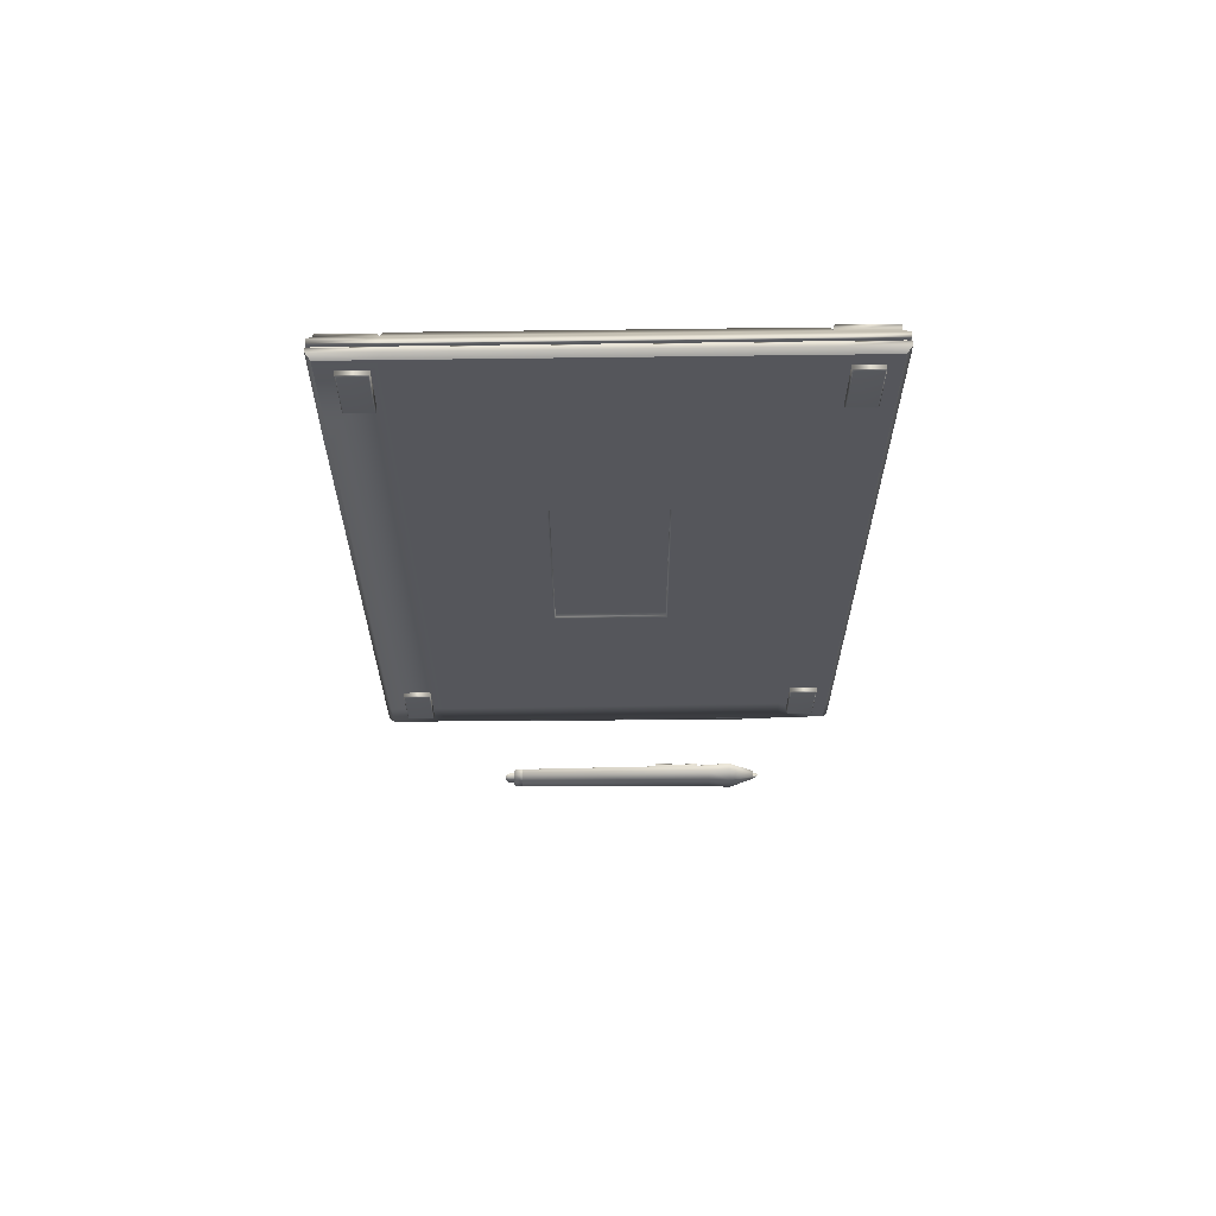
<metadata>
{"format":"obj","ext":"obj","renderer":"f3d","projection":"perspective","resolution":1024,"background":"white","views":[{"elev":63.7,"azim":-90.8,"up":"+Z"}]}
</metadata>
<code>
g default
v 0.01138 2.105 -1.556
v 0.01138 2.244 -1.556
v 0.01138 2.244 -1.277
v 0.01138 2.105 -1.277
v -0.08988 2.112 -1.549
v -0.08292 2.105 -1.556
v -0.08292 2.244 -1.556
v -0.08988 2.237 -1.549
v -0.08292 2.244 -1.277
v -0.08988 2.237 -1.284
v -0.08292 2.105 -1.277
v -0.08988 2.112 -1.284
v 0.01138 2.105 1.54
v 0.01138 2.244 1.54
v 0.01138 2.244 1.819
v 0.01138 2.105 1.819
v -0.08988 2.112 1.547
v -0.08292 2.105 1.54
v -0.08292 2.244 1.54
v -0.08988 2.237 1.547
v -0.08292 2.244 1.819
v -0.08988 2.237 1.812
v -0.08292 2.105 1.819
v -0.08988 2.112 1.812
v 0.01138 0.08094 1.54
v 0.01138 0.2201 1.54
v 0.01138 0.2201 1.819
v 0.01138 0.08094 1.819
v -0.08988 0.0879 1.547
v -0.08292 0.08094 1.54
v -0.08292 0.2201 1.54
v -0.08988 0.2132 1.547
v -0.08292 0.2201 1.819
v -0.08988 0.2132 1.812
v -0.08292 0.08094 1.819
v -0.08988 0.0879 1.812
v 0.01138 0.08094 -1.556
v 0.01138 0.2201 -1.556
v 0.01138 0.2201 -1.277
v 0.01138 0.08094 -1.277
v -0.08988 0.0879 -1.549
v -0.08292 0.08094 -1.556
v -0.08292 0.2201 -1.556
v -0.08988 0.2132 -1.549
v -0.08292 0.2201 -1.277
v -0.08988 0.2132 -1.284
v -0.08292 0.08094 -1.277
v -0.08988 0.0879 -1.284
v 0.004439 1.862 1.68
v 0.004439 1.967 1.68
v 0.004439 1.967 1.506
v 0.004439 1.862 1.506
v 0.08056 1.867 1.674
v 0.07533 1.862 1.68
v 0.07533 1.967 1.68
v 0.08056 1.961 1.674
v 0.07533 1.967 1.506
v 0.08056 1.961 1.511
v 0.07533 1.862 1.506
v 0.08056 1.867 1.511
v 0.004439 1.726 1.68
v 0.004439 1.83 1.68
v 0.004439 1.83 1.506
v 0.004439 1.726 1.506
v 0.08056 1.731 1.674
v 0.07533 1.726 1.68
v 0.07533 1.83 1.68
v 0.08056 1.825 1.674
v 0.07533 1.83 1.506
v 0.08056 1.825 1.511
v 0.07533 1.726 1.506
v 0.08056 1.731 1.511
v 0.004439 1.597 1.68
v 0.004439 1.702 1.68
v 0.004439 1.702 1.506
v 0.004439 1.597 1.506
v 0.08056 1.603 1.674
v 0.07533 1.597 1.68
v 0.07533 1.702 1.68
v 0.08056 1.697 1.674
v 0.07533 1.702 1.506
v 0.08056 1.697 1.511
v 0.07533 1.597 1.506
v 0.08056 1.603 1.511
v 0.004439 1.455 1.68
v 0.004439 1.56 1.68
v 0.004439 1.56 1.506
v 0.004439 1.455 1.506
v 0.08056 1.46 1.674
v 0.07533 1.455 1.68
v 0.07533 1.56 1.68
v 0.08056 1.555 1.674
v 0.07533 1.56 1.506
v 0.08056 1.555 1.511
v 0.07533 1.455 1.506
v 0.08056 1.46 1.511
v 0.04868 1.244 1.521
v 0.04868 1.175 1.492
v 0.04868 1.105 1.521
v 0.04868 1.076 1.59
v 0.04868 1.105 1.66
v 0.04868 1.175 1.688
v 0.04868 1.244 1.66
v 0.04868 1.273 1.59
v 0.09651 1.237 1.528
v 0.08694 1.244 1.521
v 0.08694 1.175 1.492
v 0.09651 1.175 1.502
v 0.08694 1.105 1.521
v 0.09651 1.112 1.528
v 0.08694 1.076 1.59
v 0.09651 1.087 1.59
v 0.08694 1.105 1.66
v 0.09651 1.112 1.652
v 0.08694 1.175 1.688
v 0.09651 1.175 1.678
v 0.08694 1.244 1.66
v 0.09651 1.237 1.652
v 0.08694 1.273 1.59
v 0.09651 1.262 1.59
v 0.004439 0.7492 1.68
v 0.004439 0.8539 1.68
v 0.004439 0.8539 1.506
v 0.004439 0.7492 1.506
v 0.08056 0.7544 1.674
v 0.07533 0.7492 1.68
v 0.07533 0.8539 1.68
v 0.08056 0.8487 1.674
v 0.07533 0.8539 1.506
v 0.08056 0.8487 1.511
v 0.07533 0.7492 1.506
v 0.08056 0.7544 1.511
v 0.004439 0.613 1.68
v 0.004439 0.7177 1.68
v 0.004439 0.7177 1.506
v 0.004439 0.613 1.506
v 0.08056 0.6182 1.674
v 0.07533 0.613 1.68
v 0.07533 0.7177 1.68
v 0.08056 0.7124 1.674
v 0.07533 0.7177 1.506
v 0.08056 0.7124 1.511
v 0.07533 0.613 1.506
v 0.08056 0.6182 1.511
v 0.004439 0.4848 1.68
v 0.004439 0.5895 1.68
v 0.004439 0.5895 1.506
v 0.004439 0.4848 1.506
v 0.08056 0.4901 1.674
v 0.07533 0.4848 1.68
v 0.07533 0.5895 1.68
v 0.08056 0.5843 1.674
v 0.07533 0.5895 1.506
v 0.08056 0.5843 1.511
v 0.07533 0.4848 1.506
v 0.08056 0.4901 1.511
v 0.004439 0.3426 1.68
v 0.004439 0.4473 1.68
v 0.004439 0.4473 1.506
v 0.004439 0.3426 1.506
v 0.08056 0.3478 1.674
v 0.07533 0.3426 1.68
v 0.07533 0.4473 1.68
v 0.08056 0.4421 1.674
v 0.07533 0.4473 1.506
v 0.08056 0.4421 1.511
v 0.07533 0.3426 1.506
v 0.08056 0.3478 1.511
g knoppen
f 5 6 11 12
f 6 5 8 7
f 7 8 10 9
f 9 10 12 11
f 1 6 7 2
f 2 7 9 3
f 3 9 11 4
f 4 11 6 1
f 5 12 10 8
f 17 18 23 24
f 18 17 20 19
f 19 20 22 21
f 21 22 24 23
f 13 18 19 14
f 14 19 21 15
f 15 21 23 16
f 16 23 18 13
f 17 24 22 20
f 29 30 35 36
f 30 29 32 31
f 31 32 34 33
f 33 34 36 35
f 25 30 31 26
f 26 31 33 27
f 27 33 35 28
f 28 35 30 25
f 29 36 34 32
f 41 42 47 48
f 42 41 44 43
f 43 44 46 45
f 45 46 48 47
f 37 42 43 38
f 38 43 45 39
f 39 45 47 40
f 40 47 42 37
f 41 48 46 44
f 53 54 59 60
f 54 53 56 55
f 55 56 58 57
f 57 58 60 59
f 49 54 55 50
f 50 55 57 51
f 51 57 59 52
f 52 59 54 49
f 53 60 58 56
f 65 66 71 72
f 66 65 68 67
f 67 68 70 69
f 69 70 72 71
f 61 66 67 62
f 62 67 69 63
f 63 69 71 64
f 64 71 66 61
f 65 72 70 68
f 77 78 83 84
f 78 77 80 79
f 79 80 82 81
f 81 82 84 83
f 73 78 79 74
f 74 79 81 75
f 75 81 83 76
f 76 83 78 73
f 77 84 82 80
f 89 90 95 96
f 90 89 92 91
f 91 92 94 93
f 93 94 96 95
f 85 90 91 86
f 86 91 93 87
f 87 93 95 88
f 88 95 90 85
f 89 96 94 92
f 105 106 119 120
f 106 105 108 107
f 107 108 110 109
f 109 110 112 111
f 111 112 114 113
f 113 114 116 115
f 115 116 118 117
f 117 118 120 119
f 106 107 98 97
f 107 109 99 98
f 109 111 100 99
f 111 113 101 100
f 113 115 102 101
f 115 117 103 102
f 117 119 104 103
f 119 106 97 104
f 112 110 120 118
f 114 112 118 116
f 110 108 105 120
f 125 126 131 132
f 126 125 128 127
f 127 128 130 129
f 129 130 132 131
f 121 126 127 122
f 122 127 129 123
f 123 129 131 124
f 124 131 126 121
f 125 132 130 128
f 137 138 143 144
f 138 137 140 139
f 139 140 142 141
f 141 142 144 143
f 133 138 139 134
f 134 139 141 135
f 135 141 143 136
f 136 143 138 133
f 137 144 142 140
f 149 150 155 156
f 150 149 152 151
f 151 152 154 153
f 153 154 156 155
f 145 150 151 146
f 146 151 153 147
f 147 153 155 148
f 148 155 150 145
f 149 156 154 152
f 161 162 167 168
f 162 161 164 163
f 163 164 166 165
f 165 166 168 167
f 157 162 163 158
f 158 163 165 159
f 159 165 167 160
f 160 167 162 157
f 161 168 166 164
g default
v 0.08437 0.4616 -2.787
v 0.03058 0.4616 -2.81
v -0.02321 0.4616 -2.787
v -0.04549 0.4616 -2.734
v -0.02321 0.4616 -2.68
v 0.03058 0.4616 -2.657
v 0.08437 0.4616 -2.68
v 0.1067 0.4616 -2.734
v 0.03058 0.3199 -2.734
v 0.07609 0.582 -2.779
v 0.03058 0.582 -2.798
v -0.01493 0.582 -2.779
v -0.03378 0.582 -2.734
v -0.01493 0.582 -2.688
v 0.03058 0.582 -2.669
v 0.07609 0.582 -2.688
v 0.09494 0.582 -2.734
v 0.06607 1.68 -2.769
v 0.03058 1.68 -2.784
v -0.004911 1.68 -2.769
v -0.01961 1.68 -2.734
v -0.004911 1.68 -2.698
v 0.03058 1.68 -2.683
v 0.06607 1.68 -2.698
v 0.08077 1.68 -2.734
v 0.06859 1.674 -2.772
v 0.03058 1.674 -2.787
v -0.007432 1.674 -2.772
v -0.02318 1.674 -2.734
v -0.007432 1.674 -2.696
v 0.03058 1.674 -2.68
v 0.06859 1.674 -2.696
v 0.08434 1.674 -2.734
v 0.051 1.722 -2.754
v 0.03058 1.722 -2.762
v 0.01016 1.722 -2.754
v 0.001706 1.722 -2.734
v 0.01016 1.722 -2.713
v 0.03058 1.722 -2.705
v 0.051 1.722 -2.713
v 0.05945 1.722 -2.734
v 0.06607 1.718 -2.769
v 0.06306 1.722 -2.766
v 0.03058 1.718 -2.784
v 0.03058 1.722 -2.779
v -0.004911 1.718 -2.769
v -0.001897 1.722 -2.766
v -0.01961 1.718 -2.734
v -0.01535 1.722 -2.734
v -0.004911 1.718 -2.698
v -0.001897 1.722 -2.701
v 0.03058 1.718 -2.683
v 0.03058 1.722 -2.688
v 0.06607 1.718 -2.698
v 0.06306 1.722 -2.701
v 0.08077 1.718 -2.734
v 0.07651 1.722 -2.734
v 0.0483 0.3221 -2.751
v 0.04603 0.3199 -2.749
v 0.03058 0.3221 -2.759
v 0.03058 0.3199 -2.755
v 0.01286 0.3221 -2.751
v 0.01512 0.3199 -2.749
v 0.005517 0.3221 -2.734
v 0.008723 0.3199 -2.734
v 0.01286 0.3221 -2.716
v 0.01512 0.3199 -2.718
v 0.03058 0.3221 -2.709
v 0.03058 0.3199 -2.712
v 0.0483 0.3221 -2.716
v 0.04603 0.3199 -2.718
v 0.05564 0.3221 -2.734
v 0.05244 0.3199 -2.734
v 0.06233 0.6471 -2.708
v 0.06233 0.8919 -2.708
v 0.06233 0.8919 -2.754
v 0.06233 0.6471 -2.754
v 0.06233 0.7325 -2.708
v 0.06233 0.7325 -2.754
v 0.09415 0.8919 -2.708
v 0.1007 0.8851 -2.715
v 0.09444 0.7325 -2.715
v 0.08772 0.7324 -2.708
v 0.09415 0.8919 -2.754
v 0.1007 0.8852 -2.747
v 0.08772 0.7324 -2.754
v 0.09444 0.7325 -2.747
v 0.09408 0.6471 -2.708
v 0.1004 0.6538 -2.715
v 0.1004 0.6538 -2.747
v 0.09408 0.6471 -2.754
v 0.05072 1.751 -2.754
v 0.03058 1.751 -2.762
v 0.01043 1.751 -2.754
v 0.002089 1.751 -2.734
v 0.01043 1.751 -2.713
v 0.03058 1.751 -2.705
v 0.05072 1.751 -2.713
v 0.05907 1.751 -2.734
v 0.04476 1.769 -2.748
v 0.03058 1.769 -2.754
v 0.0164 1.769 -2.748
v 0.01053 1.769 -2.734
v 0.0164 1.769 -2.719
v 0.03058 1.769 -2.714
v 0.04476 1.769 -2.719
v 0.05063 1.769 -2.734
v 0.03825 1.774 -2.741
v 0.03058 1.774 -2.744
v 0.02291 1.774 -2.741
v 0.01973 1.774 -2.734
v 0.02291 1.774 -2.726
v 0.03058 1.774 -2.723
v 0.03825 1.774 -2.726
v 0.04142 1.774 -2.734
v 0.03058 1.705 -2.762
v 0.051 1.705 -2.754
v 0.01016 1.705 -2.754
v 0.001706 1.705 -2.734
v 0.01016 1.705 -2.713
v 0.03058 1.705 -2.705
v 0.051 1.705 -2.713
v 0.05945 1.705 -2.734
v 0.01862 0.3301 -2.745
v 0.02956 0.3301 -2.749
v 0.0405 0.3301 -2.745
v 0.04503 0.3301 -2.734
v 0.0405 0.3301 -2.723
v 0.02956 0.3301 -2.718
v 0.01862 0.3301 -2.723
v 0.01409 0.3301 -2.734
v 0.01877 0.3093 -2.744
v 0.02956 0.3093 -2.749
v 0.04036 0.3093 -2.744
v 0.04483 0.3093 -2.734
v 0.04036 0.3093 -2.723
v 0.02956 0.3093 -2.718
v 0.01877 0.3093 -2.723
v 0.0143 0.3093 -2.734
v 0.02196 0.3002 -2.741
v 0.02956 0.3002 -2.744
v 0.03716 0.3002 -2.741
v 0.04031 0.3002 -2.734
v 0.03716 0.3002 -2.726
v 0.02956 0.3002 -2.723
v 0.02196 0.3002 -2.726
v 0.01882 0.3002 -2.734
v 0.02545 0.2934 -2.738
v 0.02956 0.2934 -2.739
v 0.03367 0.2934 -2.738
v 0.03537 0.2934 -2.734
v 0.03367 0.2934 -2.729
v 0.02956 0.2934 -2.728
v 0.02545 0.2934 -2.729
v 0.02375 0.2934 -2.734
g pen
f 169 170 179 178
f 170 171 180 179
f 171 172 181 180
f 172 173 182 181
f 173 174 183 182
f 174 175 184 183
f 175 176 185 184
f 176 169 178 185
f 194 195 187 186
f 195 196 188 187
f 196 197 189 188
f 197 198 190 189
f 198 199 191 190
f 199 200 192 191
f 200 201 193 192
f 201 194 186 193
f 178 179 195 194
f 179 180 196 195
f 180 181 197 196
f 181 182 198 197
f 182 183 199 198
f 183 184 200 199
f 184 185 201 200
f 185 178 194 201
f 210 211 225 224
f 211 210 212 213
f 213 212 214 215
f 215 214 216 217
f 217 216 218 219
f 219 218 220 221
f 221 220 222 223
f 223 222 224 225
f 186 187 212 210
f 187 188 214 212
f 188 189 216 214
f 189 190 218 216
f 190 191 220 218
f 191 192 222 220
f 192 193 224 222
f 193 186 210 224
f 211 213 203 202
f 213 215 204 203
f 215 217 205 204
f 217 219 206 205
f 219 221 207 206
f 221 223 208 207
f 223 225 209 208
f 225 211 202 209
f 226 227 229 228
f 227 226 240 241
f 228 229 231 230
f 230 231 233 232
f 232 233 235 234
f 234 235 237 236
f 236 237 239 238
f 238 239 241 240
f 226 228 170 169
f 228 230 171 170
f 230 232 172 171
f 232 234 173 172
f 234 236 174 173
f 236 238 175 174
f 238 240 176 175
f 240 226 169 176
f 229 227 177
f 231 229 177
f 233 231 177
f 235 233 177
f 237 235 177
f 239 237 177
f 241 239 177
f 227 241 177
f 202 203 206 207
f 203 204 205 206
f 207 208 209 202
f 248 249 253 252
f 249 248 251 250
f 250 251 256 257
f 252 253 255 254
f 254 255 258 259
f 257 256 259 258
f 246 251 248 243
f 243 248 252 244
f 244 252 254 247
f 245 259 256 242
f 250 255 253 249
f 242 256 251 246
f 257 258 255 250
f 247 254 259 245
f 285 284 261 260
f 284 286 262 261
f 286 287 263 262
f 287 288 264 263
f 288 289 265 264
f 289 290 266 265
f 290 291 267 266
f 291 285 260 267
f 260 261 269 268
f 261 262 270 269
f 262 263 271 270
f 263 264 272 271
f 264 265 273 272
f 265 266 274 273
f 266 267 275 274
f 267 260 268 275
f 268 269 277 276
f 269 270 278 277
f 270 271 279 278
f 271 272 280 279
f 272 273 281 280
f 273 274 282 281
f 274 275 283 282
f 275 268 276 283
f 279 280 283 276
f 276 277 278 279
f 280 281 282 283
f 286 284 290 289
f 287 286 289 288
f 284 285 291 290
f 292 293 301 300
f 293 294 302 301
f 294 295 303 302
f 295 296 304 303
f 296 297 305 304
f 297 298 306 305
f 298 299 307 306
f 299 292 300 307
f 300 301 309 308
f 301 302 310 309
f 302 303 311 310
f 303 304 312 311
f 304 305 313 312
f 305 306 314 313
f 306 307 315 314
f 307 300 308 315
f 308 309 317 316
f 309 310 318 317
f 310 311 319 318
f 311 312 320 319
f 312 313 321 320
f 313 314 322 321
f 314 315 323 322
f 315 308 316 323
f 319 320 323 316
f 316 317 318 319
f 320 321 322 323
g default
v 0.02294 2.35 1.915
v 0.05168 2.328 1.886
v -0.06329 2.328 -1.659
v -0.03455 2.357 -1.677
v 0.02294 2.357 -1.677
v 0.05168 2.328 -1.659
v 0.02294 -0.0101 -1.679
v 0.05168 0.01864 -1.659
v 0.05168 0.01864 1.886
v 0.02294 -0.0101 1.915
v 0.05168 0.2845 -1.469
v 0.05168 0.2845 1.26
v 0.05168 2.062 -1.469
v 0.05168 2.062 1.26
v 0.07098 0.3034 -1.446
v 0.07098 0.3034 1.24
v 0.07098 2.044 -1.446
v 0.07098 2.055 1.24
v 0.05168 2.062 1.886
v 0.02294 2.062 1.915
v -0.06329 2.049 -1.659
v -0.03455 2.053 -1.688
v 0.02294 2.056 -1.688
v 0.05168 2.054 -1.659
v 0.05168 0.2891 1.886
v 0.02294 0.2898 1.915
v -0.06329 0.2639 -1.659
v -0.03455 0.2702 -1.688
v 0.02294 0.2719 -1.688
v 0.04891 0.2739 -1.662
v 0.06865 2.053 1.26
v 0.06865 2.054 1.886
v 0.06865 0.3067 1.886
v 0.06865 0.302 1.26
v -0.03664 0.8999 0.6652
v -0.03664 0.8925 -0.4094
v -0.03664 1.433 0.6652
v -0.03664 1.429 -0.4094
v 0.05168 2.328 1.262
v 0.02294 2.357 1.26
v -0.03455 2.357 1.26
v -0.06329 2.328 1.262
v -0.06329 2.059 1.27
v -0.06329 0.2844 1.277
v 0.02294 -0.0101 1.26
v 0.05168 0.01864 1.262
v 0.05168 2.328 -1.474
v 0.02294 2.357 -1.479
v -0.03455 2.357 -1.492
v -0.06329 2.328 -1.489
v -0.06329 2.05 -1.487
v -0.06329 0.2652 -1.476
v 0.02294 -0.0101 -1.484
v 0.05168 0.01864 -1.47
v -0.04029 2.35 1.915
v -0.06329 2.328 1.892
v -0.04029 -0.0101 -1.679
v -0.06329 0.01289 -1.659
v -0.04029 -0.0101 1.915
v -0.06329 0.01289 1.892
v -0.06329 0.2883 1.892
v -0.04029 0.2888 1.915
v -0.04028 -0.0101 1.261
v -0.06329 0.01288 1.263
v -0.04029 2.062 1.915
v -0.06329 2.061 1.892
v -0.04036 -0.0101 -1.477
v -0.06329 0.01296 -1.474
v -0.05529 0.8999 0.6652
v -0.06329 0.892 0.6732
v -0.05529 0.8925 -0.4094
v -0.06329 0.8845 -0.4174
v -0.05529 1.433 0.6652
v -0.06329 1.441 0.6732
v -0.05529 1.429 -0.4094
v -0.06329 1.437 -0.4174
v 0.07636 0.01871 1.261
v 0.08107 0.02341 1.261
v 0.07425 0.02379 -1.472
v 0.0696 0.01903 -1.472
v 0.06909 0.2844 -1.469
v 0.0738 0.2823 -1.47
v 0.08252 0.2797 1.26
v 0.07783 0.2845 1.26
v 0.06737 2.323 1.882
v 0.06267 2.328 1.886
v 0.06737 2.084 1.881
v 0.06433 2.077 1.886
v 0.06738 2.082 1.26
v 0.06494 2.076 1.26
v 0.06267 2.328 1.261
v 0.06737 2.323 1.261
v 0.0777 2.054 -1.66
v 0.08239 2.054 -1.655
v 0.06763 2.323 -1.655
v 0.06273 2.328 -1.659
v 0.07657 2.062 -1.472
v 0.07174 2.062 -1.47
v 0.06623 0.2744 -1.663
v 0.07109 0.2744 -1.658
v 0.06906 0.01904 -1.66
v 0.07375 0.02383 -1.656
v 0.08255 0.2843 1.882
v 0.07784 0.2891 1.886
v 0.08254 0.02335 1.882
v 0.07784 0.01864 1.886
v 0.06274 2.328 -1.472
v 0.06753 2.323 -1.471
v 0.008267 0.27 -1.668
v 0.01572 0.2726 -1.668
v -0.002275 0.009911 -1.66
v -0.01551 0.009655 -1.66
v -0.002 2.337 -1.658
v -0.009487 2.337 -1.658
v 0.01576 2.056 -1.668
v 0.008326 2.053 -1.668
v -0.002057 2.337 1.26
v -0.009549 2.337 1.26
v -0.00206 2.337 -1.479
v -0.009544 2.337 -1.492
v -0.01538 2.33 1.895
v -0.002144 2.33 1.895
v -0.01529 0.0099 1.895
v -0.002059 0.0099 1.895
v -0.00206 0.2898 1.895
v -0.01529 0.2888 1.895
v -0.01528 0.0099 1.261
v -0.002059 0.0099 1.26
v -0.01529 2.062 1.895
v -0.002143 2.062 1.895
v -0.01556 0.009898 -1.477
v -0.002059 0.0099 -1.484
v -0.03381 0.7621 -1.687
v -0.05953 0.7611 -1.689
v -0.03381 0.3231 -1.687
v -0.05953 0.3216 -1.689
v 0.004509 0.7621 -1.687
v 0.004509 0.3231 -1.687
v -0.0323 0.7382 -1.687
v -0.05186 0.7373 -1.689
v -0.0323 0.3469 -1.687
v -0.05186 0.3455 -1.689
v -0.003165 0.7382 -1.687
v -0.003165 0.3468 -1.687
v -0.0323 0.7382 -1.679
v -0.05186 0.7373 -1.682
v -0.0323 0.3469 -1.679
v -0.05186 0.3455 -1.682
v -0.003165 0.7382 -1.679
v -0.003165 0.3468 -1.679
v -0.02806 1.253 -1.604
v 0.001822 1.253 -1.604
v -0.000799 1.16 -1.603
v -0.02754 1.16 -1.603
v 0.02006 0.2718 -1.688
v 0.01574 0.2721 -1.684
v 0.002171 -0.0101 -1.679
v -0.002104 -0.005939 -1.675
v 0.008048 0.273 -1.688
v 0.008264 0.273 -1.688
v 0.003946 0.27 -1.688
v -0.01974 -0.01031 -1.679
v -0.01534 -0.006006 -1.675
v 0.002202 2.357 -1.677
v -0.002046 2.352 -1.673
v 0.02006 2.056 -1.688
v 0.01575 2.056 -1.684
v -0.01392 2.357 -1.677
v -0.009533 2.352 -1.673
v 0.008252 2.05 -1.688
v 0.003951 2.053 -1.688
v 0.008277 2.053 -1.684
v 0.002252 2.357 1.26
v -0.002059 2.352 1.26
v 0.002252 2.357 -1.479
v -0.002059 2.352 -1.479
v -0.01386 2.357 1.26
v -0.009547 2.352 1.26
v -0.01386 2.357 -1.492
v -0.009546 2.352 -1.492
v 0.002242 2.35 1.915
v -0.002077 2.346 1.911
v -0.01963 2.35 1.915
v -0.01531 2.346 1.911
v 0.002252 -0.0101 1.915
v -0.002059 -0.00579 1.911
v 0.002252 0.2898 1.915
v -0.002059 0.2898 1.911
v -0.0196 -0.0101 1.915
v -0.01529 -0.005789 1.911
v -0.01961 0.2888 1.915
v -0.01529 0.2888 1.911
v 0.002252 -0.0101 1.26
v -0.002059 -0.00579 1.26
v -0.01959 -0.0101 1.261
v -0.01528 -0.00579 1.261
v 0.002243 2.062 1.915
v -0.002077 2.062 1.911
v -0.0196 2.062 1.915
v -0.01529 2.062 1.911
v 0.002252 -0.0101 -1.484
v -0.002059 -0.00579 -1.484
v -0.01969 -0.0101 -1.477
v -0.0154 -0.005768 -1.477
v -0.02816 1.26 -1.688
v -0.02808 1.252 -1.679
v 0.001801 1.252 -1.679
v 0.001874 1.261 -1.688
v -0.000571 1.15 -1.687
v -0.00082 1.158 -1.678
v -0.02771 1.149 -1.687
v -0.02756 1.159 -1.678
g tablet
f 324 325 362 363
f 348 349 333 332
f 352 353 331 330
f 368 369 332 333
f 432 433 434 435
f 339 338 340 341
f 335 334 338 339
f 334 336 340 338
f 336 337 341 340
f 337 335 339 341
f 325 324 343 342
f 326 327 345 344
f 437 436 438 439
f 328 329 347 346
f 354 355 356 357
f 342 343 349 348
f 359 358 360 361
f 469 468 470 471
f 439 438 433 432
f 346 347 353 352
f 336 334 404 421
f 337 342 355 354
f 342 348 356 355
f 348 335 357 356
f 335 337 354 357
f 363 362 370 371
f 441 440 442 443
f 365 364 372 373
f 373 374 366 365
f 376 377 369 368
f 371 370 329 328
f 443 442 436 437
f 373 372 327 326
f 344 374 373 326
f 374 344 350 375
f 330 331 377 376
f 444 445 440 441
f 378 379 389 388
f 381 380 390 391
f 382 383 387 386
f 383 382 385 384
f 384 385 388 389
f 386 387 391 390
f 379 378 364 365
f 350 351 380 381
f 446 447 448 449
f 450 451 447 446
f 367 387 383 384
f 452 453 445 444
f 365 366 389 379
f 449 448 453 452
f 366 367 384 389
f 375 391 387 367
f 454 455 451 450
f 381 391 375 350
f 435 434 455 454
f 392 393 397 396
f 393 392 394 395
f 395 394 398 399
f 396 397 399 398
f 394 392 358 359
f 392 396 360 358
f 396 398 361 360
f 398 394 359 361
f 395 375 367 393
f 393 367 366 397
f 399 374 375 395
f 399 397 366 374
f 400 401 428 429
f 401 400 403 402
f 402 403 424 425
f 405 404 407 406
f 404 405 420 421
f 406 407 427 426
f 408 409 411 410
f 409 408 415 414
f 410 411 413 412
f 412 413 421 420
f 414 415 431 430
f 416 417 423 422
f 417 416 419 418
f 418 419 430 431
f 422 423 425 424
f 426 427 429 428
f 406 401 402 405
f 408 410 412 415
f 347 329 419 416
f 414 362 325 409
f 325 342 411 409
f 342 337 413 411
f 337 336 421 413
f 420 405 423 417
f 331 353 422 424
f 335 348 427 407
f 348 332 429 427
f 332 369 400 429
f 334 335 407 404
f 353 347 416 422
f 415 412 420 431
f 430 370 362 414
f 400 369 377 403
f 428 401 406 426
f 418 431 420 417
f 329 370 430 419
f 403 377 331 424
f 405 402 425 423
f 470 468 472 473
f 344 345 456 457
f 351 350 459 458
f 350 344 457 459
f 474 475 476 477
f 457 456 462 463
f 458 459 465 464
f 459 457 463 465
f 456 460 466 462
f 460 461 467 466
f 461 458 464 467
f 463 462 468 469
f 464 465 471 470
f 465 463 469 471
f 462 466 472 468
f 466 467 473 472
f 467 464 470 473
f 482 484 351 458 461
f 483 493 495 439 432
f 493 483 482 461 460
f 478 479 490 489
f 479 478 480 481
f 481 480 524 525
f 484 483 486 485
f 485 486 527 526
f 487 488 499 498
f 488 487 489 490
f 491 492 495 494
f 492 491 502 503
f 496 497 505 504
f 497 496 498 499
f 500 501 503 502
f 501 500 506 507
f 504 505 521 520
f 507 506 522 523
f 508 509 517 516
f 509 508 510 511
f 511 510 520 521
f 512 513 515 514
f 513 512 518 519
f 514 515 523 522
f 516 517 525 524
f 519 518 526 527
f 352 330 480 478
f 380 351 484 485
f 328 346 489 487
f 345 327 491 494
f 346 352 478 489
f 363 371 498 496
f 372 364 500 502
f 371 328 487 498
f 327 372 502 491
f 324 363 496 504
f 364 378 506 500
f 333 349 510 508
f 385 382 512 514
f 368 333 508 516
f 382 386 518 512
f 343 324 504 520
f 378 388 522 506
f 349 343 520 510
f 388 385 514 522
f 376 368 516 524
f 386 390 526 518
f 330 376 524 480
f 390 380 485 526
f 479 481 434 433
f 486 483 432 435
f 488 490 438 436
f 495 492 437 439
f 490 479 433 438
f 497 499 442 440
f 503 501 441 443
f 499 488 436 442
f 492 503 443 437
f 505 497 440 445
f 501 507 444 441
f 509 511 448 447
f 515 513 446 449
f 517 509 447 451
f 513 519 450 446
f 521 505 445 453
f 507 523 452 444
f 511 521 453 448
f 523 515 449 452
f 525 517 451 455
f 519 527 454 450
f 481 525 455 434
f 527 486 435 454
f 482 483 484
f 493 494 495
f 528 529 535 534
f 529 528 531 530
f 530 531 532 533
f 533 532 534 535
f 345 494 493 531 528
f 460 456 534 532
f 456 345 528 534
f 529 530 475 474
f 530 533 476 475
f 533 535 477 476
f 535 529 474 477
f 493 460 532 531

</code>
